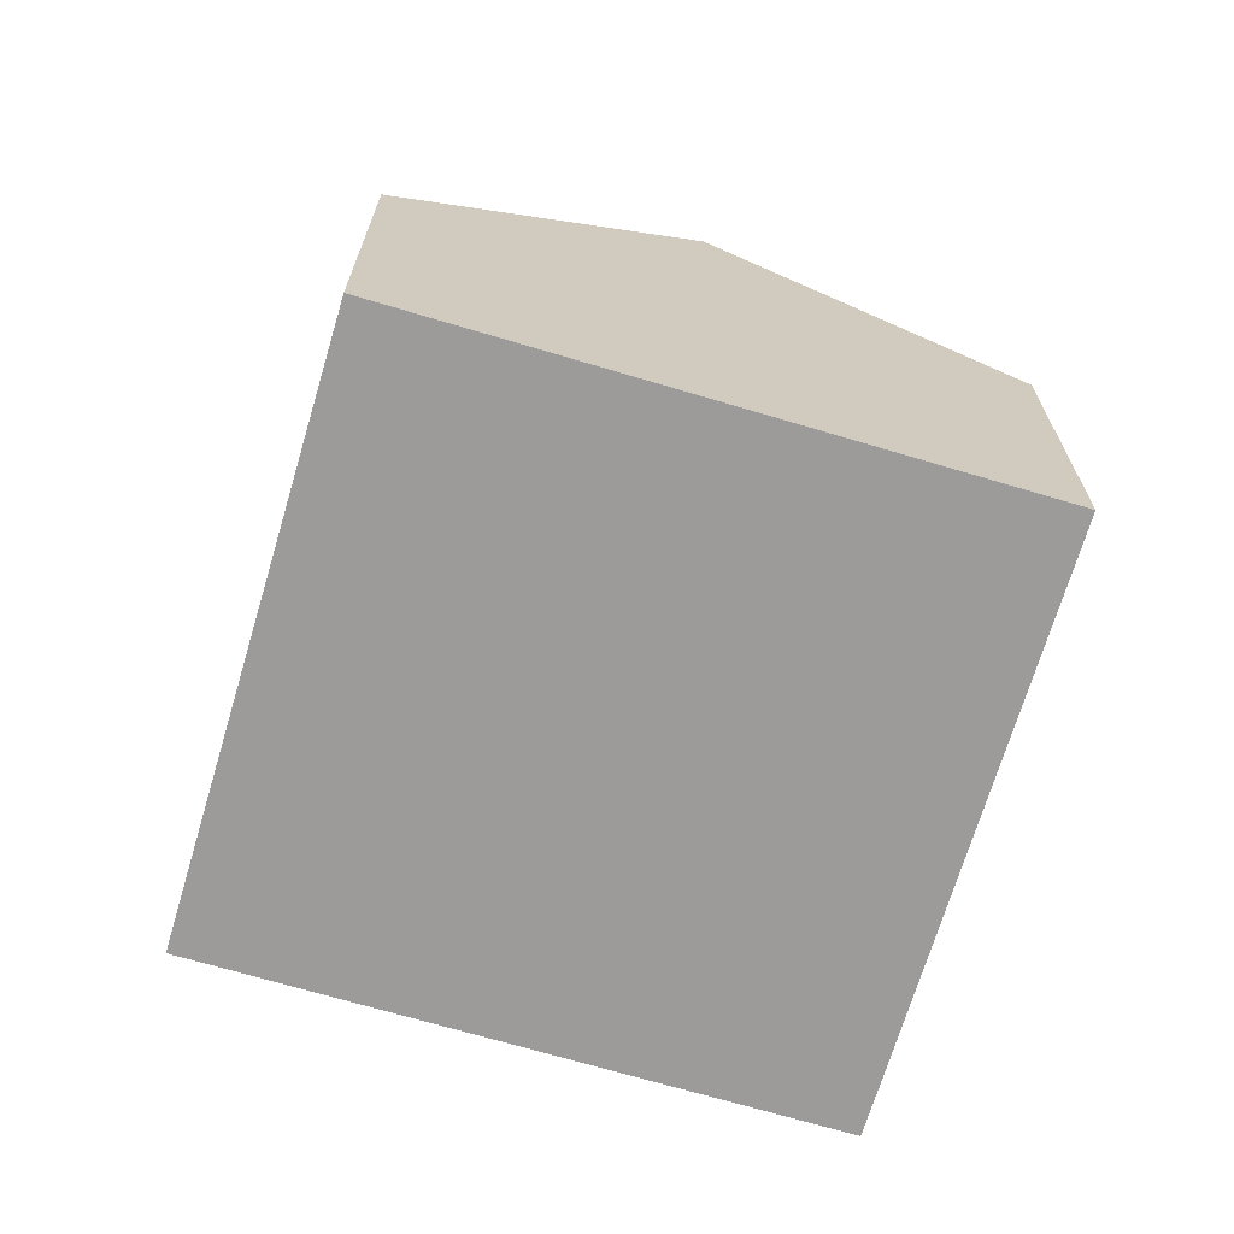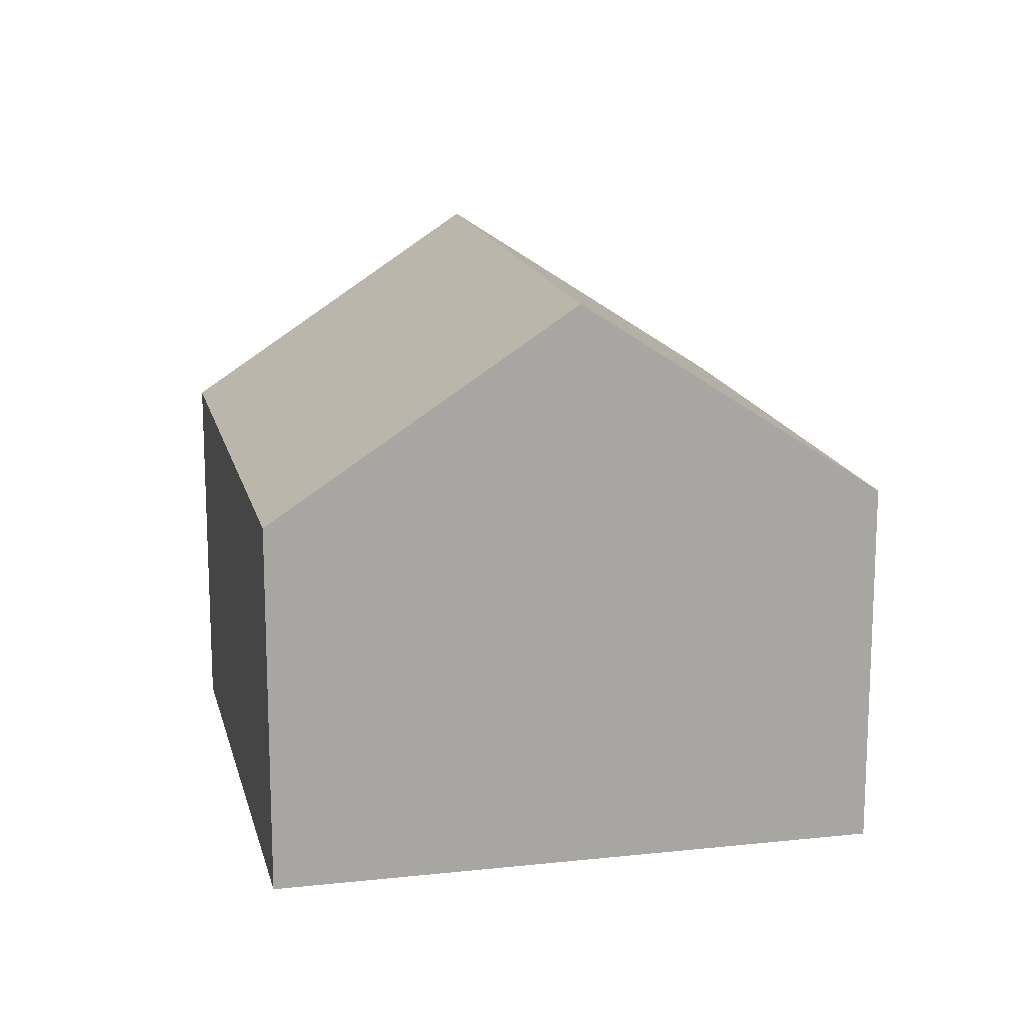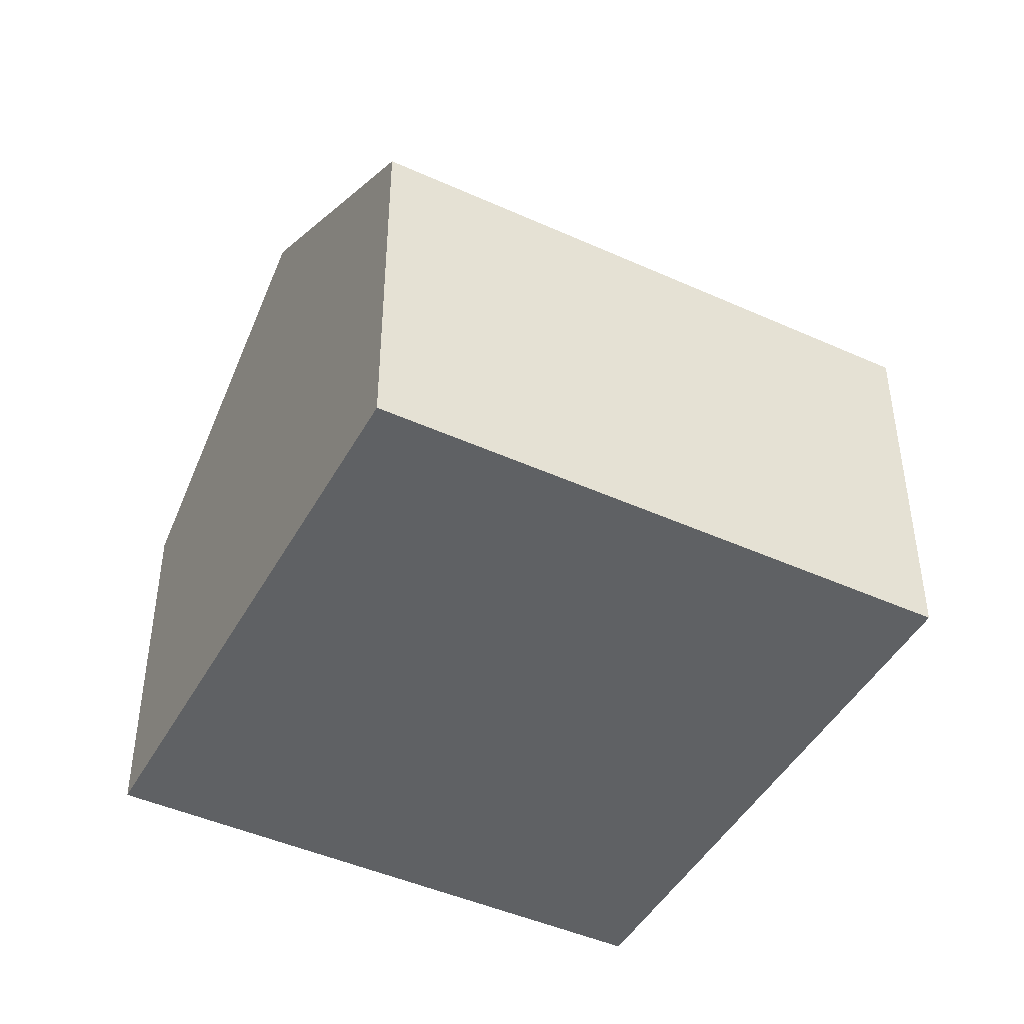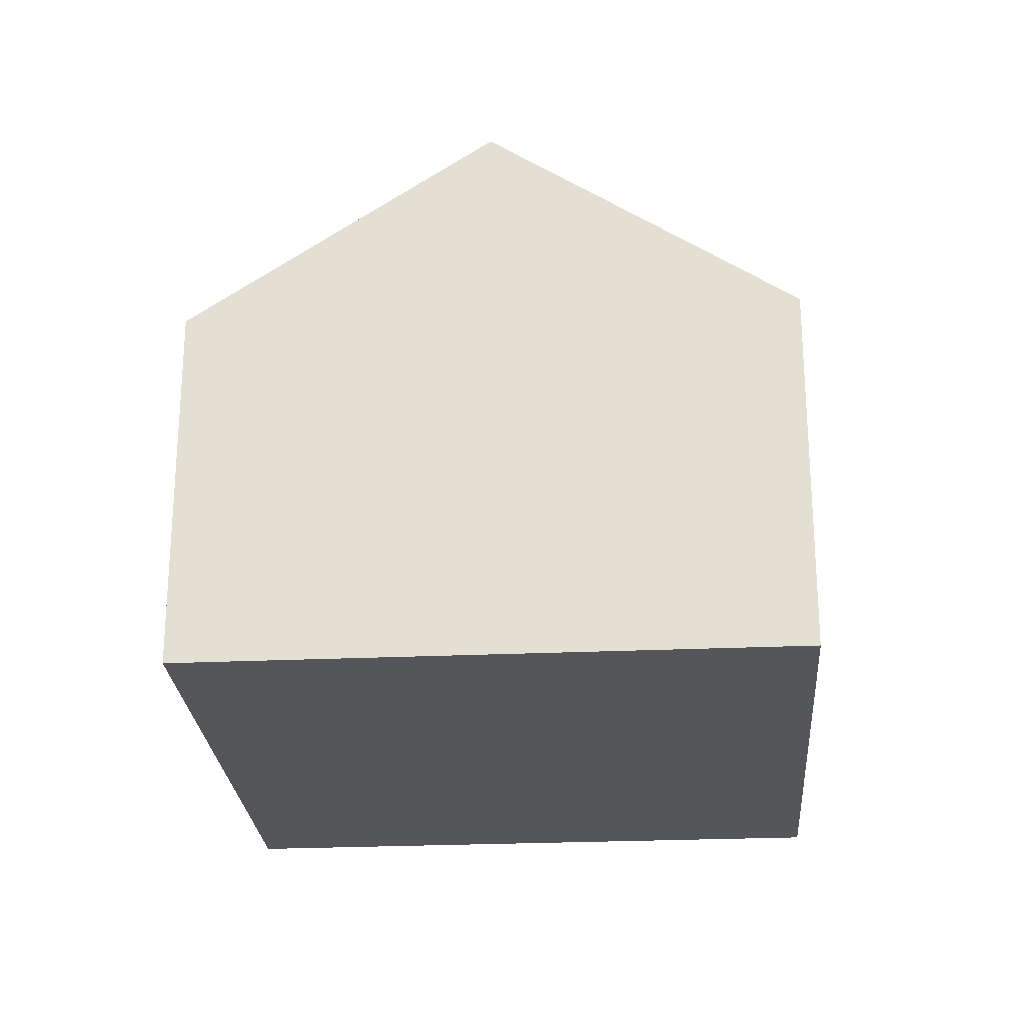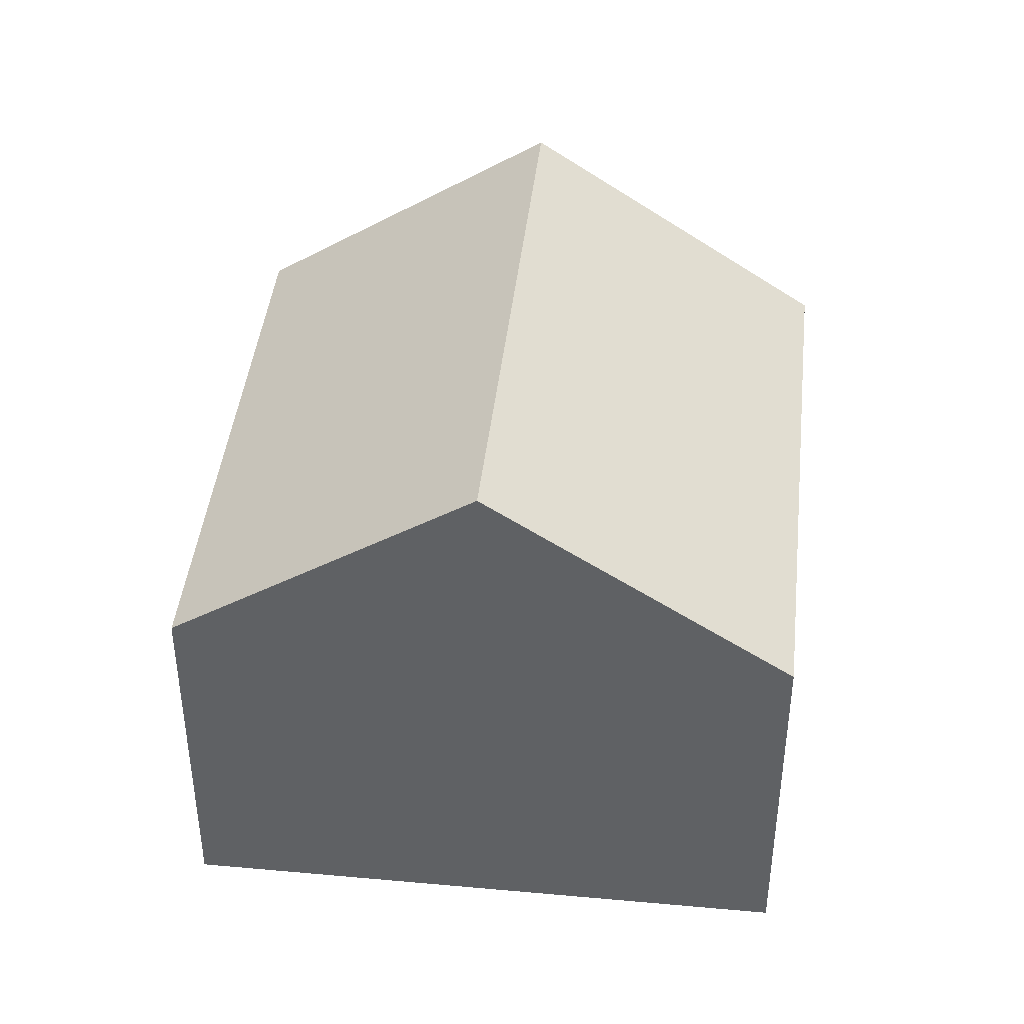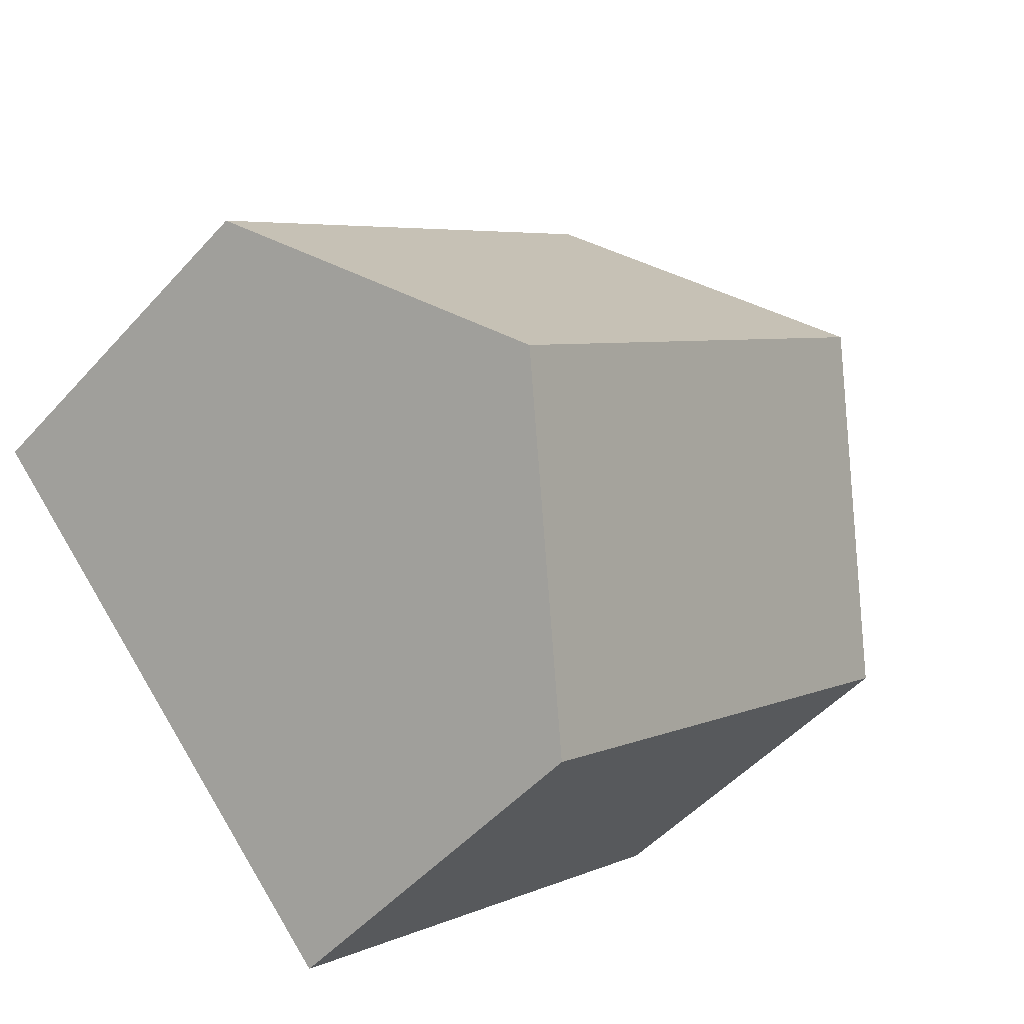
<metadata>
{"format":"obj","ext":"obj","renderer":"f3d","projection":"perspective","resolution":1024,"background":"white","views":[{"elev":-69.8,"azim":115.5,"up":"+Y"},{"elev":15.7,"azim":119.3,"up":"+Y"},{"elev":-45.6,"azim":-165.4,"up":"+Y"},{"elev":-25.2,"azim":136.3,"up":"+Y"},{"elev":42.7,"azim":-41.7,"up":"+Y"},{"elev":-49.7,"azim":140.0,"up":"+Z"}]}
</metadata>
<code>
v  0.0001156 5.43 -0.000172
v  6.443 3.567e-16 -5.825
v  0 0 0
v  6.443 5.422 -5.825
v  9.475 8.383 -2.471
v  9.475 1.513e-16 -2.471
v  12.5 5.426 0.8787
v  12.5 -5.382e-17 0.8789
v  6.052 5.426 6.695
v  6.052 -4.099e-16 6.695
v  3.024 -2.048e-16 3.345
v  3.024 8.383 3.345
g defaultobject
f 1 2 3
f 2 1 4
f 2 5 6
f 5 2 4
f 6 7 8
f 7 6 5
f 8 9 10
f 9 8 7
f 9 11 10
f 11 9 12
f 12 3 11
f 3 12 1
f 6 3 2
f 3 6 11
f 11 6 10
f 10 6 8
f 9 5 12
f 5 9 7
f 1 5 4
f 5 1 12

</code>
